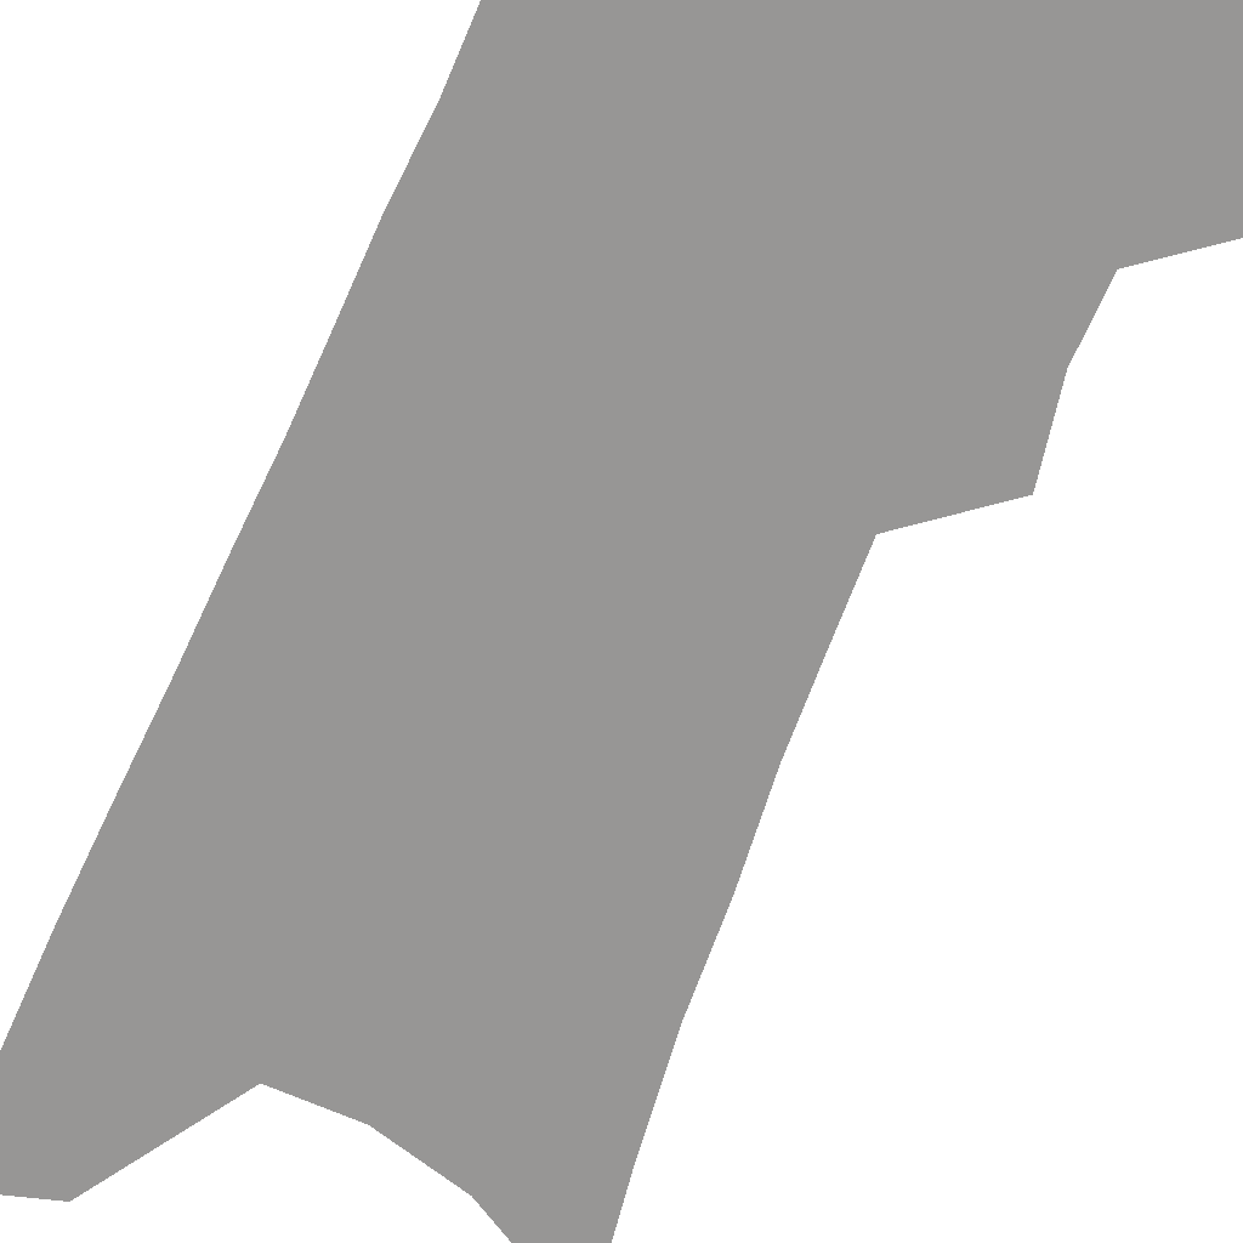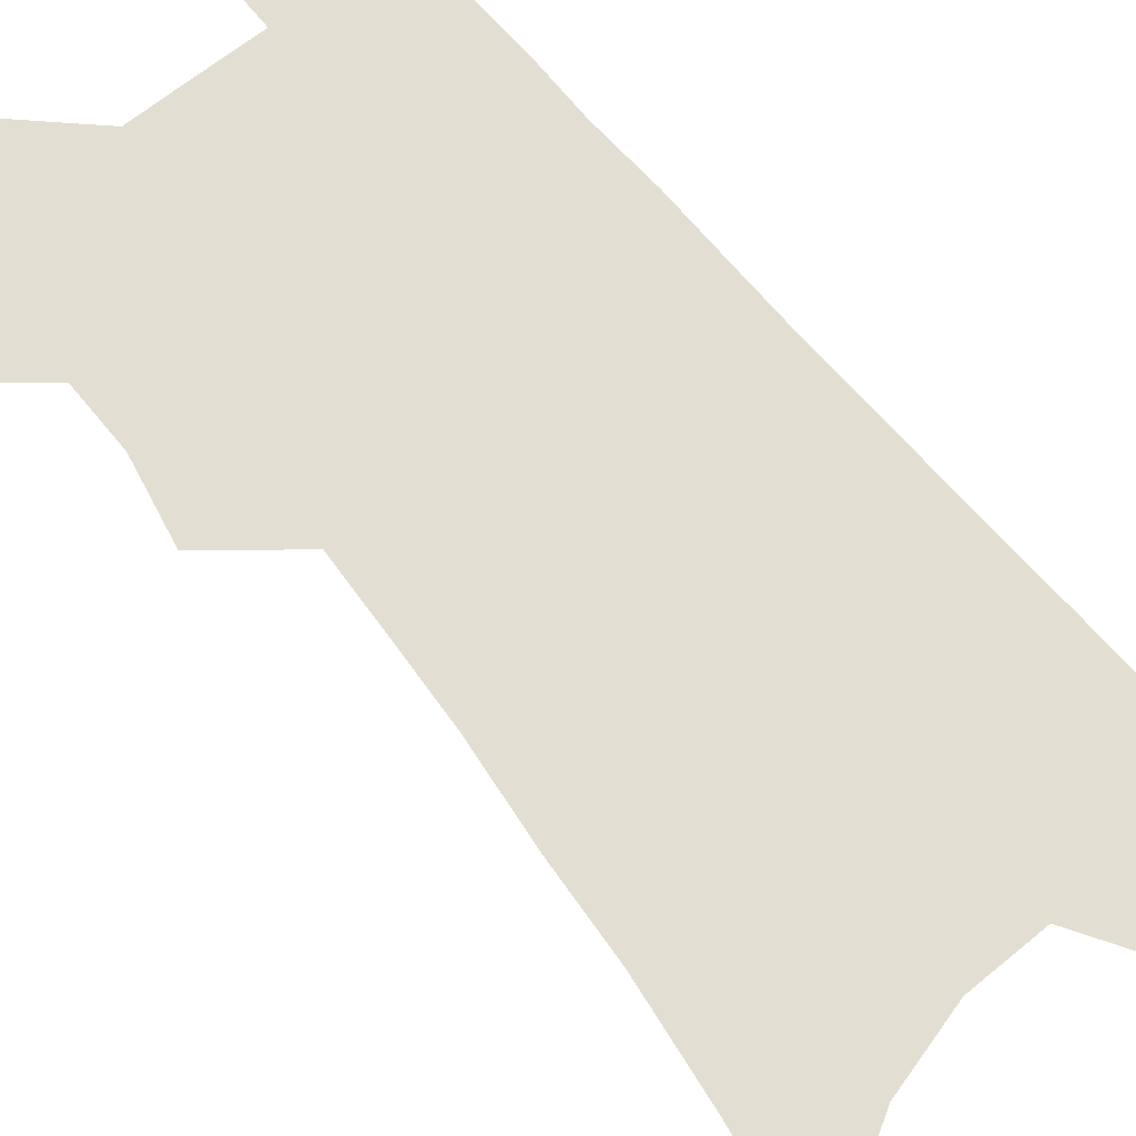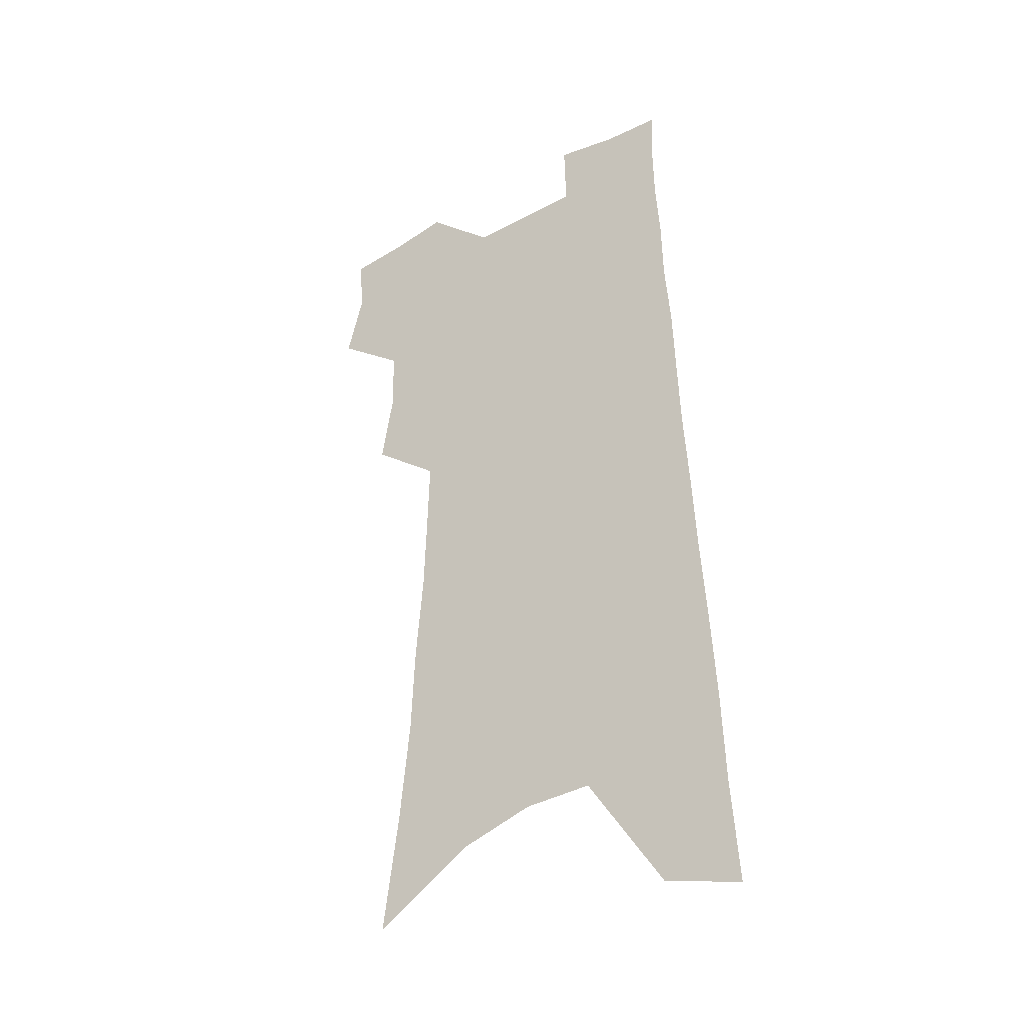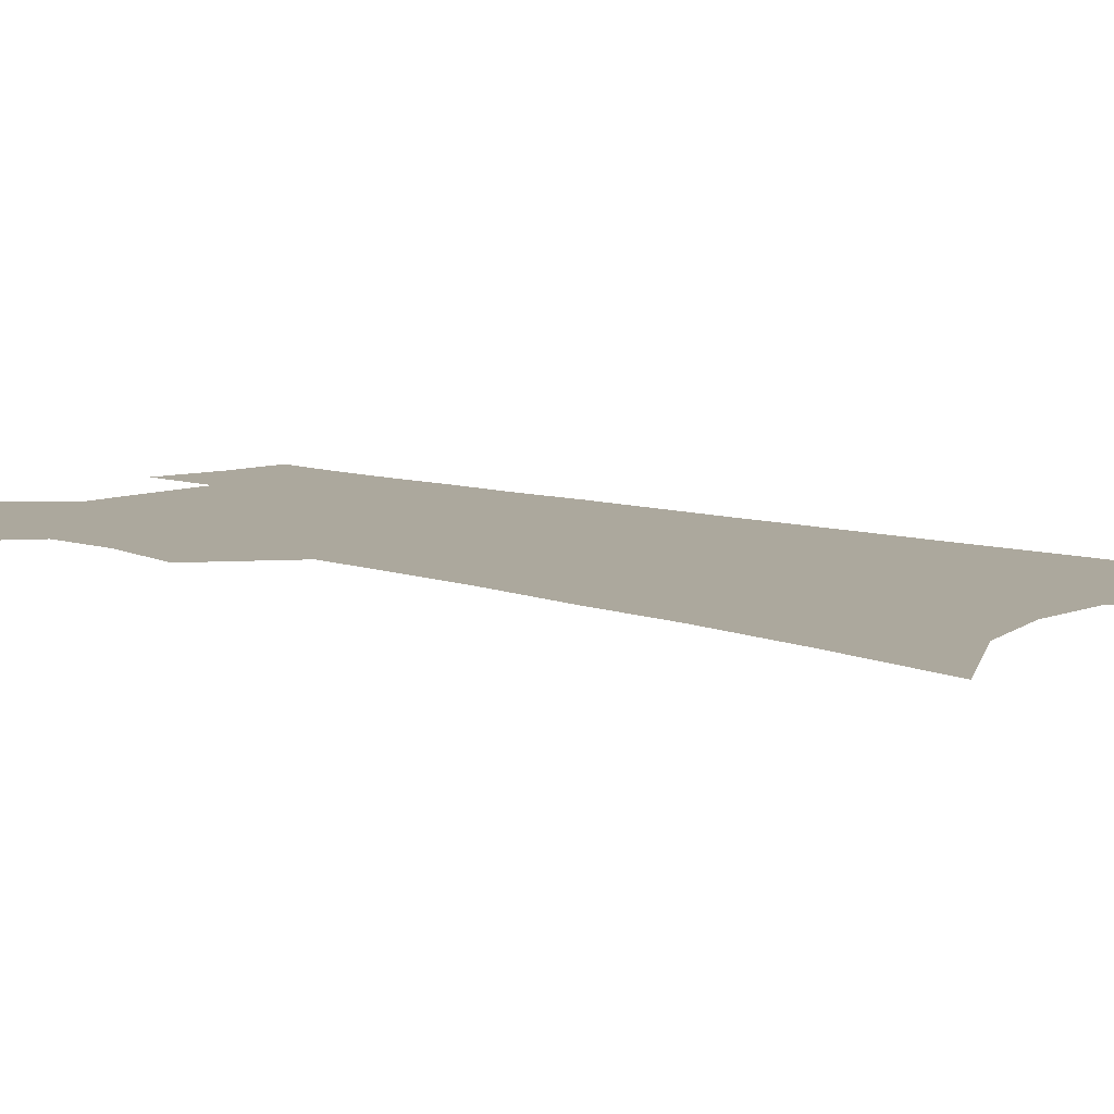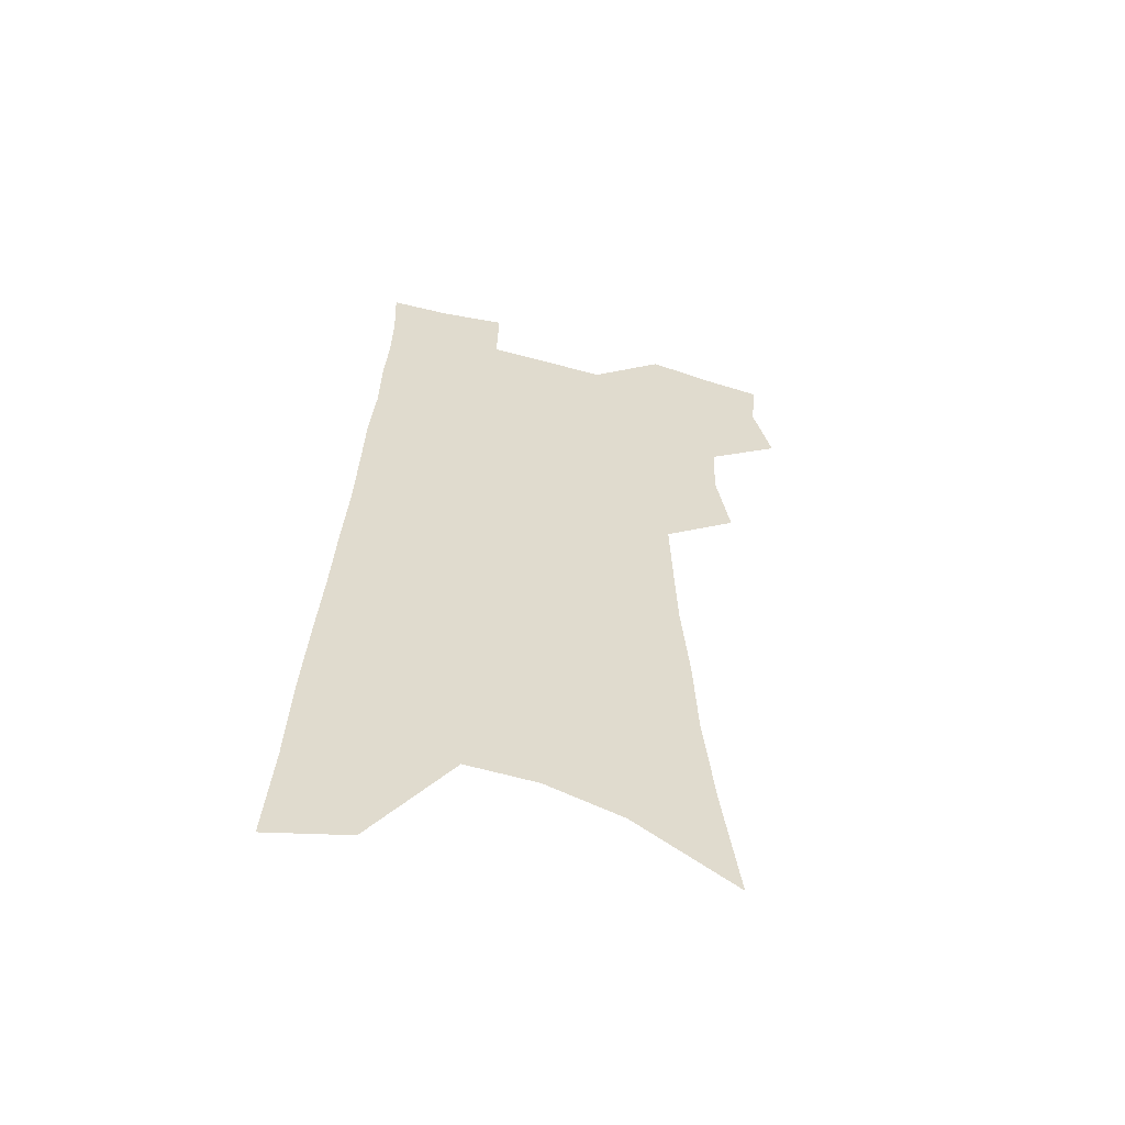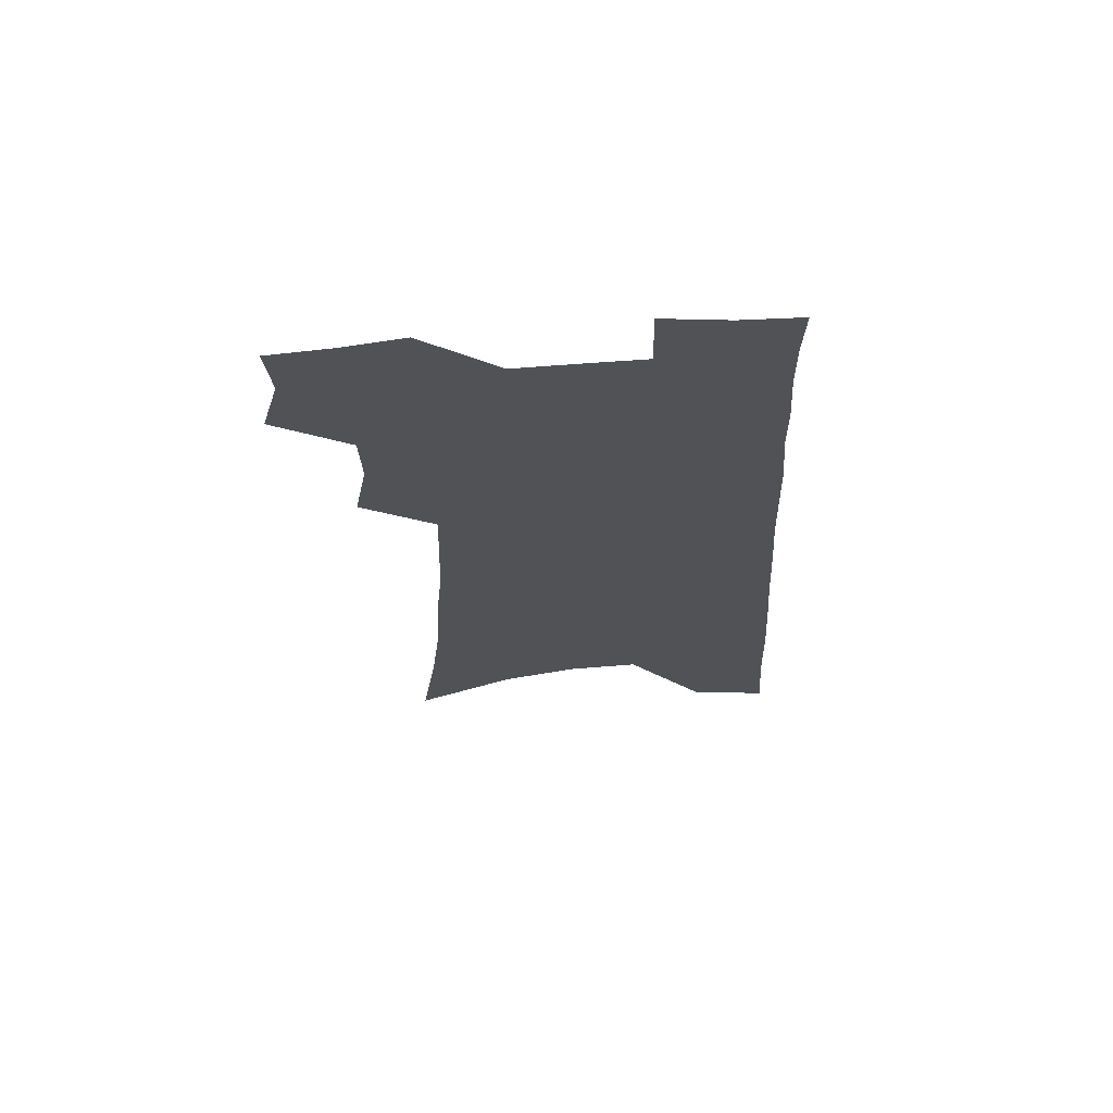
<metadata>
{"format":"obj","ext":"obj","renderer":"f3d","projection":"perspective","resolution":1024,"background":"white","views":[{"elev":-67.9,"azim":158.0,"up":"+Z"},{"elev":67.9,"azim":-37.6,"up":"+Z"},{"elev":-35.4,"azim":34.7,"up":"+Y"},{"elev":8.6,"azim":-46.1,"up":"+Z"},{"elev":-58.0,"azim":164.7,"up":"+Y"},{"elev":68.7,"azim":-3.8,"up":"+Y"}]}
</metadata>
<code>
v 494.4 497.1 0
v 501.5 523.9 0
v 499.4 548 0
v 519.4 419.7 0
v 524.6 450 0
v 523.9 475.2 0
v 529.5 502.2 0
v 527.3 525.8 0
v 524.1 550.4 0
v 531.2 176.7 0
v 537.6 224 0
v 541.8 265.6 0
v 543.4 301 0
v 546.4 337.1 0
v 547.5 368.3 0
v 548.4 397.6 0
v 551.9 427.8 0
v 552.2 453.5 0
v 553.6 479.3 0
v 554 503.4 0
v 552 527.6 0
v 547.9 554.7 0
v 571.4 201.7 0
v 572.9 241.3 0
v 573.5 277 0
v 573.7 310.1 0
v 575.5 344.4 0
v 576.6 375.4 0
v 577.3 403.9 0
v 577.4 430.1 0
v 577.9 455.7 0
v 578.6 480.4 0
v 579.3 504.3 0
v 577.5 528.2 0
v 601.7 210.8 0
v 601.2 246.3 0
v 601.5 283 0
v 601.5 316.2 0
v 601.7 347.3 0
v 602.1 377.1 0
v 602.4 406.3 0
v 602.8 433.1 0
v 602.9 457.9 0
v 602.7 481.4 0
v 602.6 505.1 0
v 601.8 528.7 0
v 629.9 211.8 0
v 628.8 250.2 0
v 628.2 284.8 0
v 627.7 317.2 0
v 627.1 348.6 0
v 627.3 375.6 0
v 626.6 406.7 0
v 626.6 432.7 0
v 626.1 458.2 0
v 626.5 481.5 0
v 626.1 505.7 0
v 625.9 529.1 0
v 625.2 557.6 0
v 662 163.3 0
v 659.1 206.7 0
v 657.2 245.3 0
v 655.4 281.3 0
v 654.8 313.4 0
v 652.8 346.6 0
v 652.7 375 0
v 653 402.4 0
v 651 431.4 0
v 650.9 456.5 0
v 650.6 481.2 0
v 649.5 505.7 0
v 649.8 529 0
v 651.1 553.2 0
v 693.8 154.5 0
v 691 196.2 0
v 689.6 233.5 0
v 687.4 270.2 0
v 685 305.2 0
v 683.2 338 0
v 681.1 369.4 0
v 680 398.5 0
v 679 426.5 0
v 676.7 454.5 0
v 676.3 479.6 0
v 674.6 504.9 0
v 674.2 528.7 0
v 675 552.2 0
f 6 7 1
f 1 7 2
f 7 8 2
f 2 8 3
f 8 9 3
f 16 17 4
f 4 17 5
f 17 18 5
f 5 18 6
f 18 19 6
f 6 19 7
f 19 20 7
f 7 20 8
f 20 21 8
f 8 21 9
f 21 22 9
f 10 23 11
f 23 24 11
f 11 24 12
f 24 25 12
f 12 25 13
f 25 26 13
f 13 26 14
f 26 27 14
f 14 27 15
f 27 28 15
f 15 28 16
f 28 29 16
f 16 29 17
f 29 30 17
f 17 30 18
f 30 31 18
f 18 31 19
f 31 32 19
f 19 32 20
f 32 33 20
f 20 33 21
f 33 34 21
f 21 34 22
f 23 35 24
f 35 36 24
f 24 36 25
f 36 37 25
f 25 37 26
f 37 38 26
f 26 38 27
f 38 39 27
f 27 39 28
f 39 40 28
f 28 40 29
f 40 41 29
f 29 41 30
f 41 42 30
f 30 42 31
f 42 43 31
f 31 43 32
f 43 44 32
f 32 44 33
f 44 45 33
f 33 45 34
f 45 46 34
f 35 47 36
f 47 48 36
f 36 48 37
f 48 49 37
f 37 49 38
f 49 50 38
f 38 50 39
f 50 51 39
f 39 51 40
f 51 52 40
f 40 52 41
f 52 53 41
f 41 53 42
f 53 54 42
f 42 54 43
f 54 55 43
f 43 55 44
f 55 56 44
f 44 56 45
f 56 57 45
f 45 57 46
f 57 58 46
f 60 61 47
f 47 61 48
f 61 62 48
f 48 62 49
f 62 63 49
f 49 63 50
f 63 64 50
f 50 64 51
f 64 65 51
f 51 65 52
f 65 66 52
f 52 66 53
f 66 67 53
f 53 67 54
f 67 68 54
f 54 68 55
f 68 69 55
f 55 69 56
f 69 70 56
f 56 70 57
f 70 71 57
f 57 71 58
f 71 72 58
f 58 72 59
f 72 73 59
f 60 74 61
f 74 75 61
f 61 75 62
f 75 76 62
f 62 76 63
f 76 77 63
f 63 77 64
f 77 78 64
f 64 78 65
f 78 79 65
f 65 79 66
f 79 80 66
f 66 80 67
f 80 81 67
f 67 81 68
f 81 82 68
f 68 82 69
f 82 83 69
f 69 83 70
f 83 84 70
f 70 84 71
f 84 85 71
f 71 85 72
f 85 86 72
f 72 86 73
f 86 87 73

</code>
